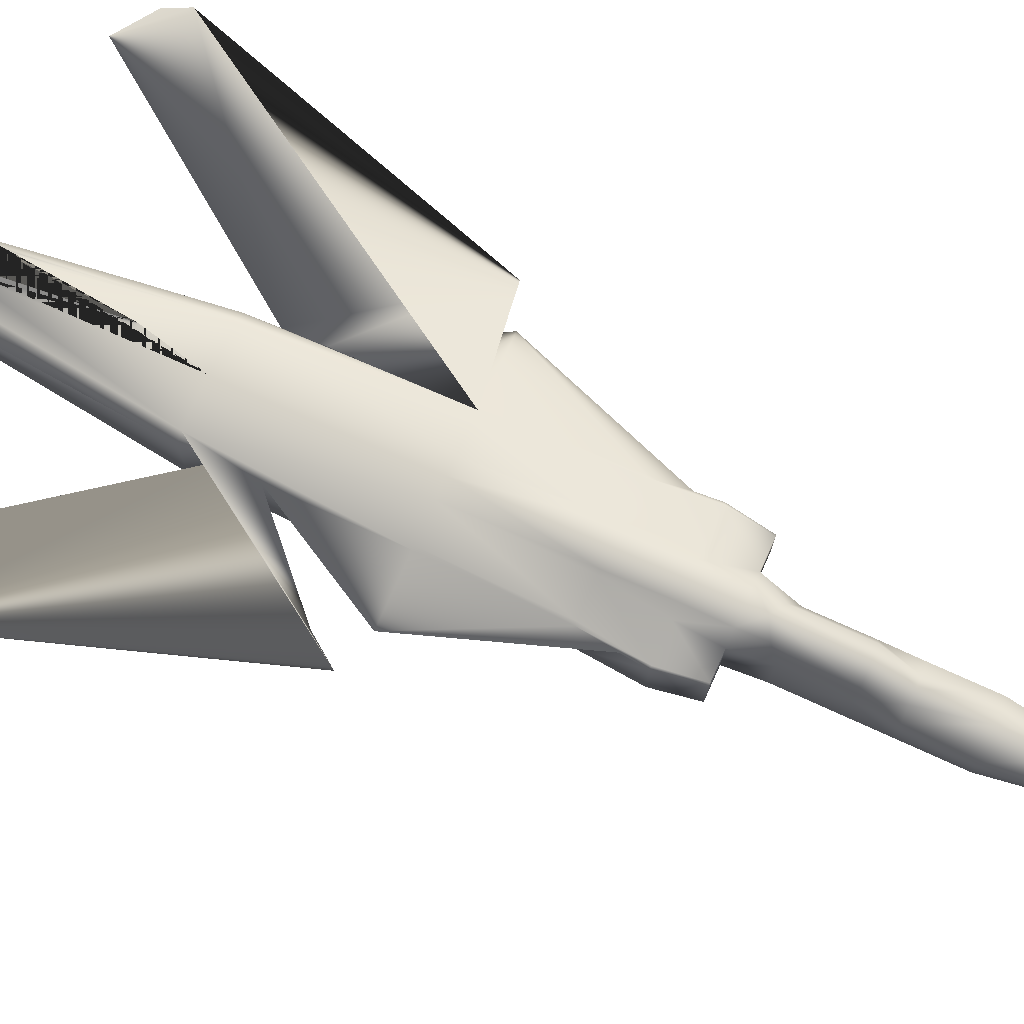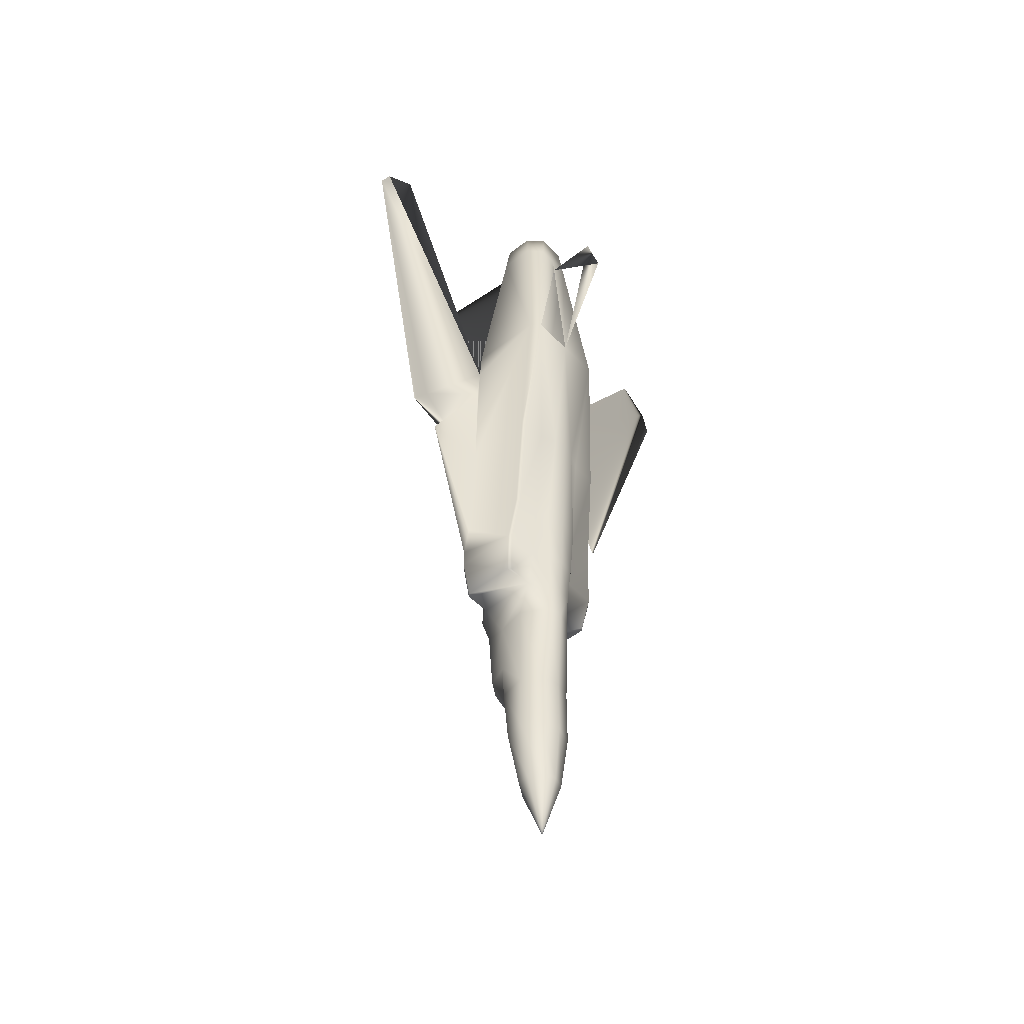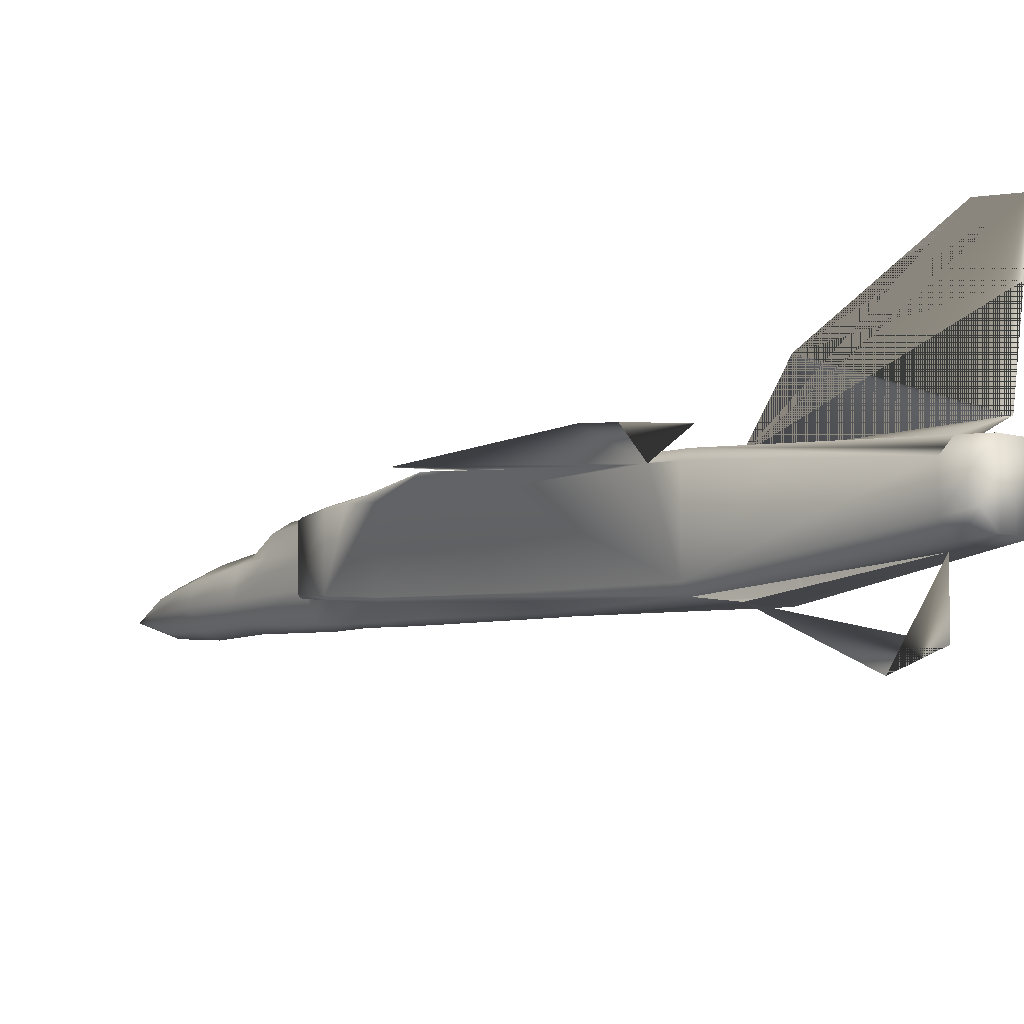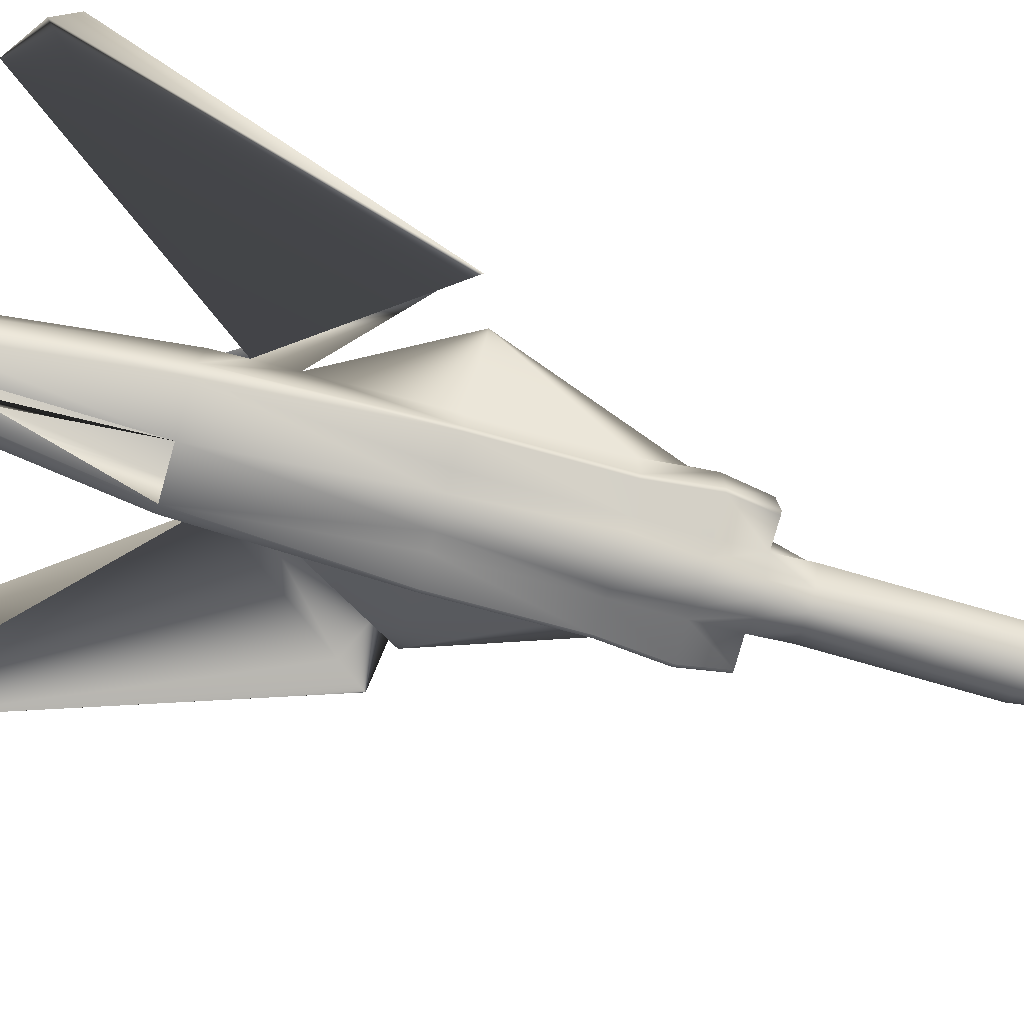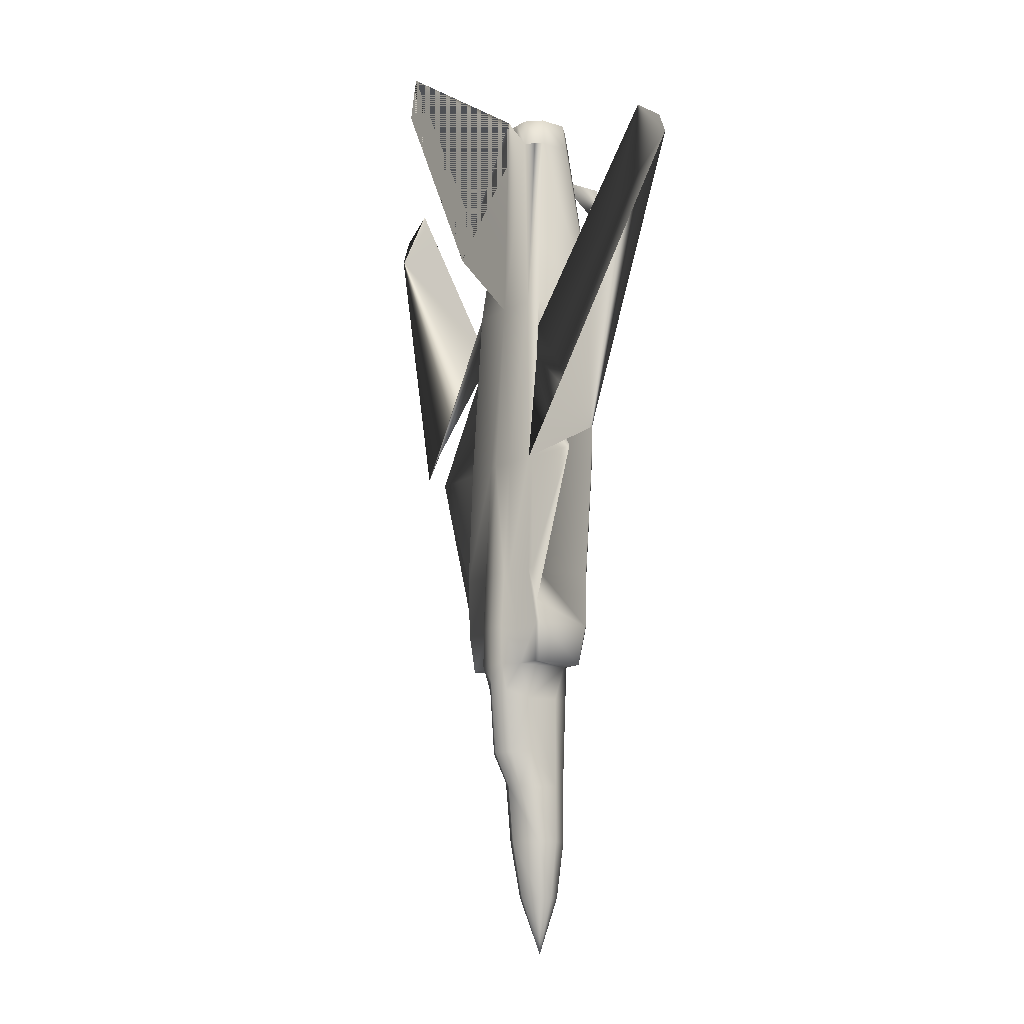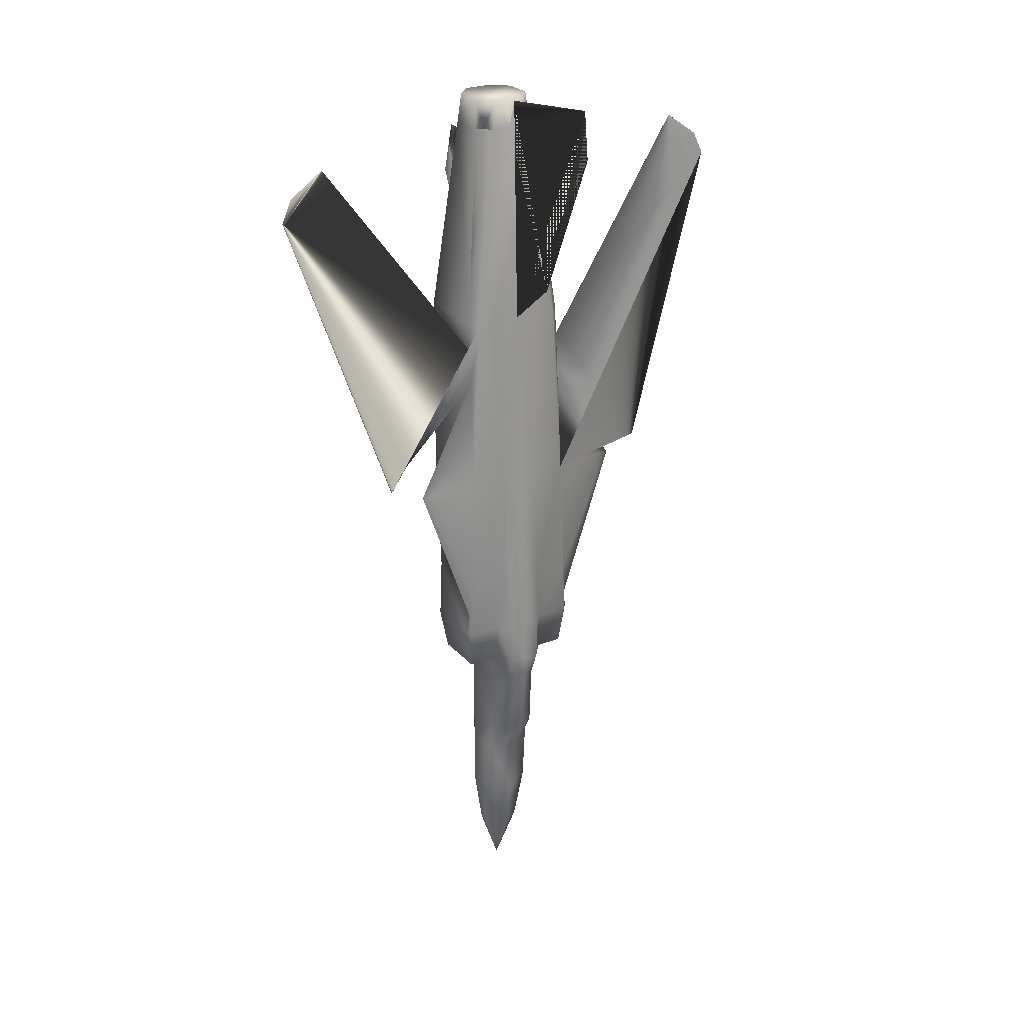
<metadata>
{"format":"obj","ext":"obj","renderer":"f3d","projection":"perspective","resolution":1024,"background":"white","views":[{"elev":76.1,"azim":114.4,"up":"+Y"},{"elev":-49.0,"azim":-48.8,"up":"+Z"},{"elev":-8.3,"azim":-39.0,"up":"+Y"},{"elev":-79.6,"azim":74.2,"up":"+Y"},{"elev":-12.5,"azim":-126.2,"up":"+Z"},{"elev":25.9,"azim":148.7,"up":"+Z"}]}
</metadata>
<code>
v 0.2506 0.1364 0.08155
v 0.2433 0.1432 0.1375
v 0.2676 0.1579 0.1381
v 0.2676 0.1466 0.08155
v 0.2478 0.124 0.08155
v 0.2393 0.124 0.1381
v 0.245 0.15 0.1941
v 0.2568 0.1568 0.1946
v 0.2676 0.1635 0.1946
v 0.2393 0.124 0.1946
v 0.2551 0.111 0.08155
v 0.2489 0.107 0.1381
v 0.2489 0.107 0.1946
v 0.2823 0.1002 0.2851
v 0.2959 0.124 0.2851
v 0.2959 0.1126 0.319
v 0.2529 0.1002 0.2851
v 0.2393 0.124 0.2851
v 0.2676 0.124 0.025
v 0.245 0.1511 0.2303
v 0.3219 0.1641 0.5339
v 0.3241 0.09569 0.5339
v 0.3241 0.1042 0.4152
v 0.3241 0.1686 0.4152
v 0.3196 0.1647 0.6459
v 0.3807 0.1692 0.5339
v 0.3275 0.1715 0.3807
v 0.211 0.1664 0.319
v 0.2054 0.1692 0.3586
v 0.2082 0.172 0.3586
v 0.2139 0.1692 0.319
v 0.2416 0.172 0.3586
v 0.2139 0.1777 0.4152
v 0.2478 0.1777 0.4152
v 0.2393 0.1692 0.319
v 0.2512 0.1845 0.319
v 0.2518 0.1845 0.3586
v 0.2676 0.1862 0.3586
v 0.2676 0.1862 0.319
v 0.2512 0.1816 0.4152
v 0.2676 0.1833 0.4152
v 0.211 0.1155 0.319
v 0.2139 0.1126 0.319
v 0.2082 0.107 0.3586
v 0.2054 0.1098 0.3586
v 0.3213 0.172 0.5339
v 0.2139 0.1013 0.4152
v 0.211 0.1042 0.4152
v 0.3241 0.1749 0.4152
v 0.211 0.1686 0.4152
v 0.2076 0.1715 0.3807
v 0.2896 0.1528 0.2846
v 0.2959 0.1692 0.319
v 0.2817 0.1771 0.2936
v 0.2167 0.1749 0.5339
v 0.2506 0.1749 0.5339
v 0.2676 0.1805 0.5339
v 0.211 0.1749 0.4152
v 0.2139 0.172 0.5339
v 0.284 0.1845 0.319
v 0.2156 0.1647 0.6459
v 0.2161 0.1624 0.6804
v 0.2167 0.1607 0.7092
v 0.2252 0.1692 0.7092
v 0.2676 0.1862 0.3021
v 0.2676 0.1692 0.7092
v 0.2501 0.1545 0.9015
v 0.2676 0.1545 0.9015
v 0.2365 0.1409 0.9015
v 0.2421 0.1466 0.9015
v 0.2167 0.0872 0.7092
v 0.2365 0.107 0.9009
v 0.3185 0.0872 0.7092
v 0.31 0.07872 0.7092
v 0.3213 0.09286 0.5339
v 0.3213 0.1013 0.4152
v 0.2139 0.09286 0.5339
v 0.211 0.09569 0.5339
v 0.2252 0.07872 0.7092
v 0.3185 0.1607 0.7092
v 0.2987 0.1409 0.9015
v 0.2987 0.107 0.9009
v 0.2851 0.1545 0.9015
v 0.31 0.1692 0.7092
v 0.2846 0.1749 0.5339
v 0.3185 0.1749 0.5339
v 0.2535 0.1771 0.2936
v 0.2455 0.1528 0.2846
v 0.2393 0.1126 0.319
v 0.319 0.1624 0.6804
v 0.3213 0.1777 0.4152
v 0.1545 0.1692 0.5339
v 0.2133 0.1641 0.5339
v 0.2874 0.1777 0.4152
v 0.284 0.1816 0.4152
v 0.3298 0.1692 0.3586
v 0.3298 0.1098 0.3586
v 0.3241 0.1664 0.319
v 0.3241 0.1155 0.319
v 0.2919 0.1432 0.1375
v 0.2846 0.1364 0.08155
v 0.2959 0.124 0.1381
v 0.2874 0.124 0.08155
v 0.2783 0.1568 0.1946
v 0.2902 0.15 0.1941
v 0.2959 0.124 0.1946
v 0.2863 0.107 0.1381
v 0.28 0.111 0.08155
v 0.327 0.107 0.3586
v 0.2863 0.107 0.1946
v 0.3213 0.1126 0.319
v 0.2834 0.1845 0.3586
v 0.2936 0.172 0.3586
v 0.2902 0.1511 0.2303
v 0.327 0.172 0.3586
v 0.3213 0.1692 0.319
v 0.137 0.1664 0.5713
v 0.025 0.1443 0.8404
v 0.12 0.1669 0.5469
v 0.06854 0.1432 0.8851
v 0.03518 0.1432 0.8619
v 0.2676 0.1737 0.6357
v 0.2676 0.2257 0.7545
v 0.2676 0.2936 0.9015
v 0.2676 0.2879 0.9467
v 0.2676 0.1635 0.9298
v 0.3982 0.1664 0.5713
v 0.5102 0.1443 0.8404
v 0.4152 0.1669 0.5469
v 0.4666 0.1432 0.8851
v 0.5 0.1432 0.8619
v 0.2393 0.1013 0.4152
v 0.2393 0.09286 0.5339
v 0.2857 0.09342 0.9004
v 0.2676 0.07872 0.7092
v 0.2676 0.09342 0.8998
v 0.2676 0.09173 0.8789
v 0.2495 0.09342 0.9004
v 0.2959 0.09286 0.5339
v 0.2959 0.1013 0.4152
v 0.2806 0.08607 0.5339
v 0.2874 0.09286 0.4146
v 0.2546 0.08607 0.5339
v 0.2676 0.08438 0.5339
v 0.2478 0.09286 0.4146
v 0.2676 0.09003 0.4152
v 0.2676 0.09286 0.3586
v 0.2512 0.09512 0.3581
v 0.2393 0.107 0.3586
v 0.2676 0.09569 0.319
v 0.2546 0.09738 0.3185
v 0.2806 0.09738 0.3185
v 0.2676 0.09569 0.2851
v 0.2676 0.107 0.08155
v 0.2676 0.1013 0.1381
v 0.2959 0.107 0.3586
v 0.2676 0.1013 0.1946
v 0.2676 0.025 0.828
v 0.2676 0.03914 0.8789
v 0.284 0.09512 0.3581
v 0.2393 0.1381 0.9298
v 0.2535 0.1522 0.9298
v 0.2676 0.1522 0.9298
v 0.2676 0.09569 0.9298
v 0.2535 0.09569 0.9298
v 0.2393 0.1098 0.9298
v 0.2959 0.1381 0.9298
v 0.2959 0.1098 0.9298
v 0.2817 0.1522 0.9298
v 0.2817 0.09569 0.9298
v 0.2834 0.1709 0.2286
v 0.2518 0.1709 0.2286
v 0.2676 0.1805 0.2286
v 0.224 0.1534 0.7827
v 0.3111 0.1534 0.7827
v 0.293 0.1466 0.9015
f 1 2 3
f 5 6 2
f 2 7 8
f 6 10 7
f 11 12 6
f 12 13 10
f 14 15 16
f 13 17 18
f 19 1 4
f 19 5 1
f 19 11 5
f 8 7 20
f 21 22 23
f 25 21 26
f 26 21 24
f 26 24 27
f 28 29 30
f 32 30 33
f 35 31 30
f 36 37 38
f 35 32 37
f 37 40 41
f 32 34 40
f 42 43 44
f 46 25 26
f 45 44 47
f 49 46 26
f 42 45 29
f 45 48 50
f 27 49 26
f 16 15 52
f 53 16 52
f 53 52 54
f 34 33 55
f 40 56 57
f 41 40 57
f 56 40 34
f 33 58 59
f 53 54 60
f 55 59 61
f 60 54 65
f 39 60 65
f 56 55 64
f 64 66 56
f 66 64 67
f 64 63 174
f 71 72 69
f 73 74 75
f 22 75 76
f 48 47 77
f 78 77 79
f 80 175 81
f 83 176 81
f 68 83 84
f 85 66 84
f 84 86 85
f 65 36 39
f 65 87 36
f 36 87 35
f 87 88 35
f 88 89 35
f 88 18 89
f 84 80 90
f 86 46 49
f 92 58 51
f 92 59 58
f 92 61 59
f 51 50 92
f 50 93 92
f 92 93 61
f 50 48 78
f 94 95 85
f 57 95 41
f 57 85 95
f 85 86 91
f 96 27 24
f 98 96 97
f 89 18 17
f 4 3 100
f 101 100 102
f 3 9 104
f 100 105 106
f 103 102 107
f 23 76 109
f 102 106 110
f 97 109 111
f 106 15 14
f 112 95 94
f 4 101 19
f 101 103 19
f 103 108 19
f 38 41 95
f 114 105 104
f 60 112 113
f 39 38 112
f 113 115 116
f 94 91 115
f 116 115 96
f 115 27 96
f 115 91 49
f 105 114 106
f 114 52 15
f 93 78 71
f 71 63 62
f 122 85 57
f 122 66 85
f 57 56 122
f 29 51 30
f 51 58 33
f 25 90 73
f 90 80 73
f 10 20 7
f 10 18 88
f 47 132 133
f 82 134 74
f 135 74 134
f 137 136 138
f 71 79 138
f 75 139 140
f 74 139 75
f 139 141 140
f 142 140 141
f 74 141 139
f 143 135 79
f 143 144 135
f 145 146 144
f 147 146 145
f 148 145 132
f 150 147 148
f 152 153 14
f 152 150 153
f 108 154 19
f 151 148 149
f 132 47 44
f 149 44 43
f 108 107 155
f 16 111 109
f 107 110 157
f 110 14 153
f 156 109 76
f 89 17 151
f 16 156 160
f 152 160 147
f 156 140 142
f 160 142 146
f 154 155 12
f 155 157 13
f 152 14 16
f 157 153 17
f 77 133 79
f 132 143 133
f 143 132 145
f 133 143 79
f 17 153 151
f 74 135 141
f 135 144 141
f 153 150 151
f 141 144 146
f 19 154 11
f 69 161 162
f 67 162 163
f 136 164 165
f 138 165 166
f 72 166 161
f 81 167 168
f 176 83 169
f 68 163 169
f 134 170 164
f 82 168 170
f 163 162 161
f 164 170 168
f 54 52 114
f 172 20 88
f 173 172 87
f 8 20 172
f 9 8 172
f 173 171 104
f 171 114 104
f 65 54 171
f 89 43 42
f 53 116 98
f 61 62 117
f 62 118 117
f 119 117 118
f 62 120 118
f 120 121 118
f 123 124 125
f 127 90 25
f 90 127 128
f 127 129 128
f 128 130 90
f 128 131 130
f 135 158 159
f 137 159 158
f 1 3 4
f 5 2 1
f 2 8 9
f 2 9 3
f 6 7 2
f 11 6 5
f 12 10 6
f 13 18 10
f 21 23 24
f 28 30 31
f 32 33 34
f 35 30 32
f 36 38 39
f 35 37 36
f 37 41 38
f 32 40 37
f 42 44 45
f 45 47 48
f 42 29 28
f 45 50 51
f 45 51 29
f 34 55 56
f 33 59 55
f 55 62 63
f 55 63 64
f 64 174 69
f 64 69 70
f 64 70 67
f 71 69 174
f 71 174 63
f 73 75 22
f 22 76 23
f 48 77 78
f 78 79 71
f 80 81 82
f 80 82 73
f 83 81 175
f 83 175 80
f 83 80 84
f 68 84 66
f 84 25 46
f 84 46 86
f 86 49 91
f 50 78 93
f 85 91 94
f 96 24 23
f 96 23 97
f 98 97 99
f 4 100 101
f 101 102 103
f 3 104 105
f 3 105 100
f 100 106 102
f 103 107 108
f 23 109 97
f 102 110 107
f 97 111 99
f 106 14 110
f 112 94 113
f 38 95 112
f 60 113 53
f 39 112 60
f 113 116 53
f 94 115 113
f 116 96 98
f 115 49 27
f 114 15 106
f 93 71 62
f 93 62 61
f 51 33 30
f 25 73 22
f 25 22 21
f 10 88 20
f 47 133 77
f 82 74 73
f 135 134 136
f 137 138 79
f 71 138 72
f 75 140 76
f 145 144 143
f 147 145 148
f 148 132 149
f 150 148 151
f 151 149 89
f 132 44 149
f 149 43 89
f 108 155 154
f 16 109 156
f 107 157 155
f 110 153 157
f 156 76 140
f 16 160 152
f 152 147 150
f 156 142 160
f 160 146 147
f 154 12 11
f 155 13 12
f 157 17 13
f 141 146 142
f 69 162 67
f 69 67 70
f 67 163 68
f 136 165 138
f 138 166 72
f 72 161 69
f 81 168 82
f 176 169 167
f 176 167 81
f 68 169 83
f 134 164 136
f 82 170 134
f 163 161 166
f 163 166 165
f 163 165 164
f 164 168 167
f 164 167 169
f 164 169 163
f 54 114 171
f 172 88 87
f 173 87 65
f 9 172 173
f 173 104 9
f 65 171 173
f 89 42 28
f 89 28 31
f 89 31 35
f 53 98 99
f 53 99 111
f 53 111 16
f 123 125 126
f 123 126 68
f 123 68 66
f 66 125 124
f 66 126 125
f 66 124 123
f 55 61 117
f 55 117 119
f 55 119 118
f 121 120 62
f 122 56 66
f 126 66 67
f 68 126 67
f 127 25 84
f 90 130 131
f 131 128 129
f 90 131 129
f 129 127 84

</code>
